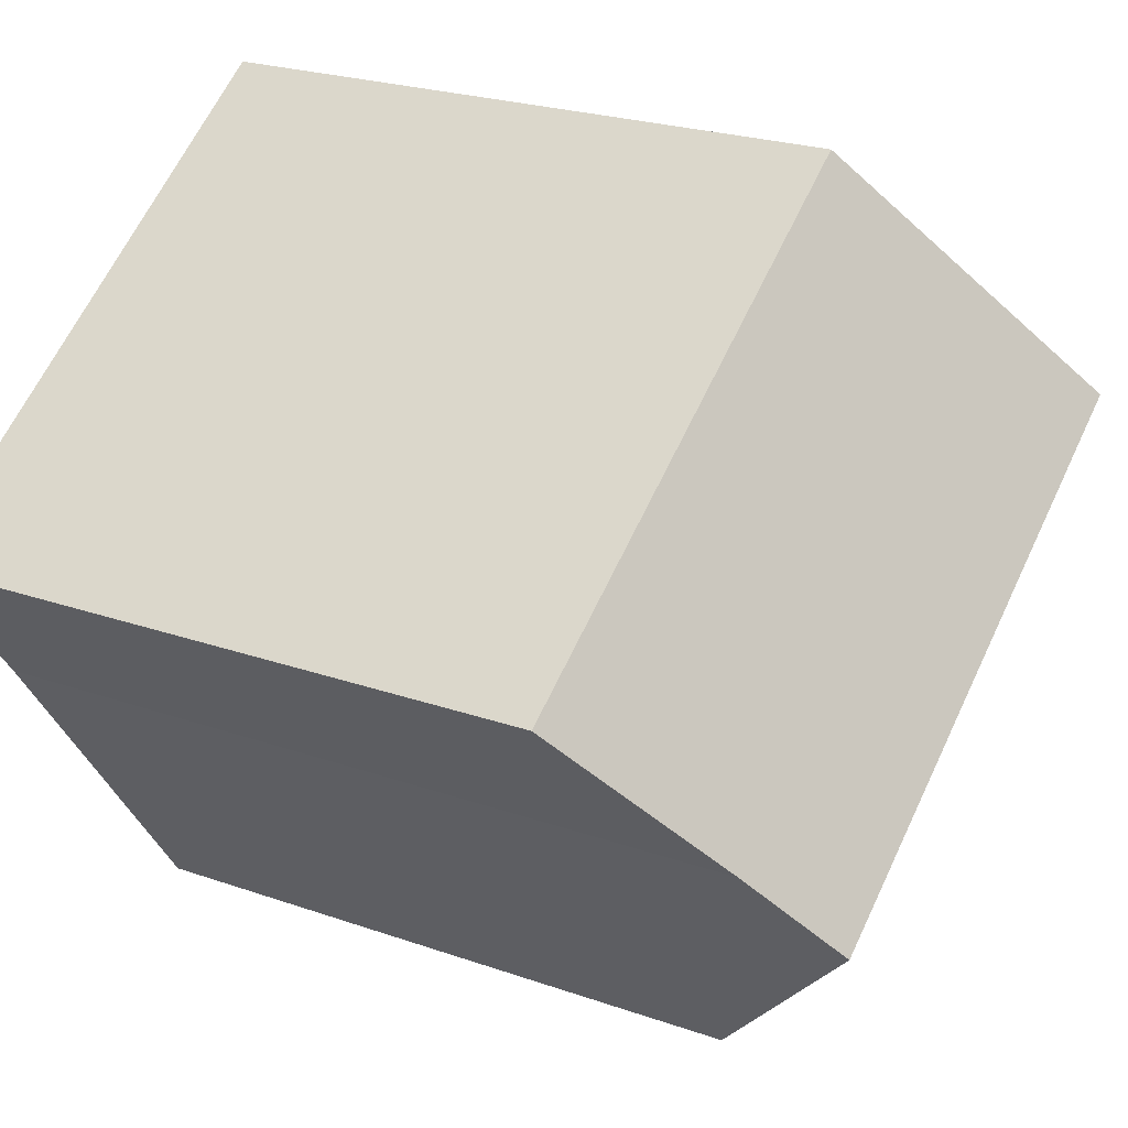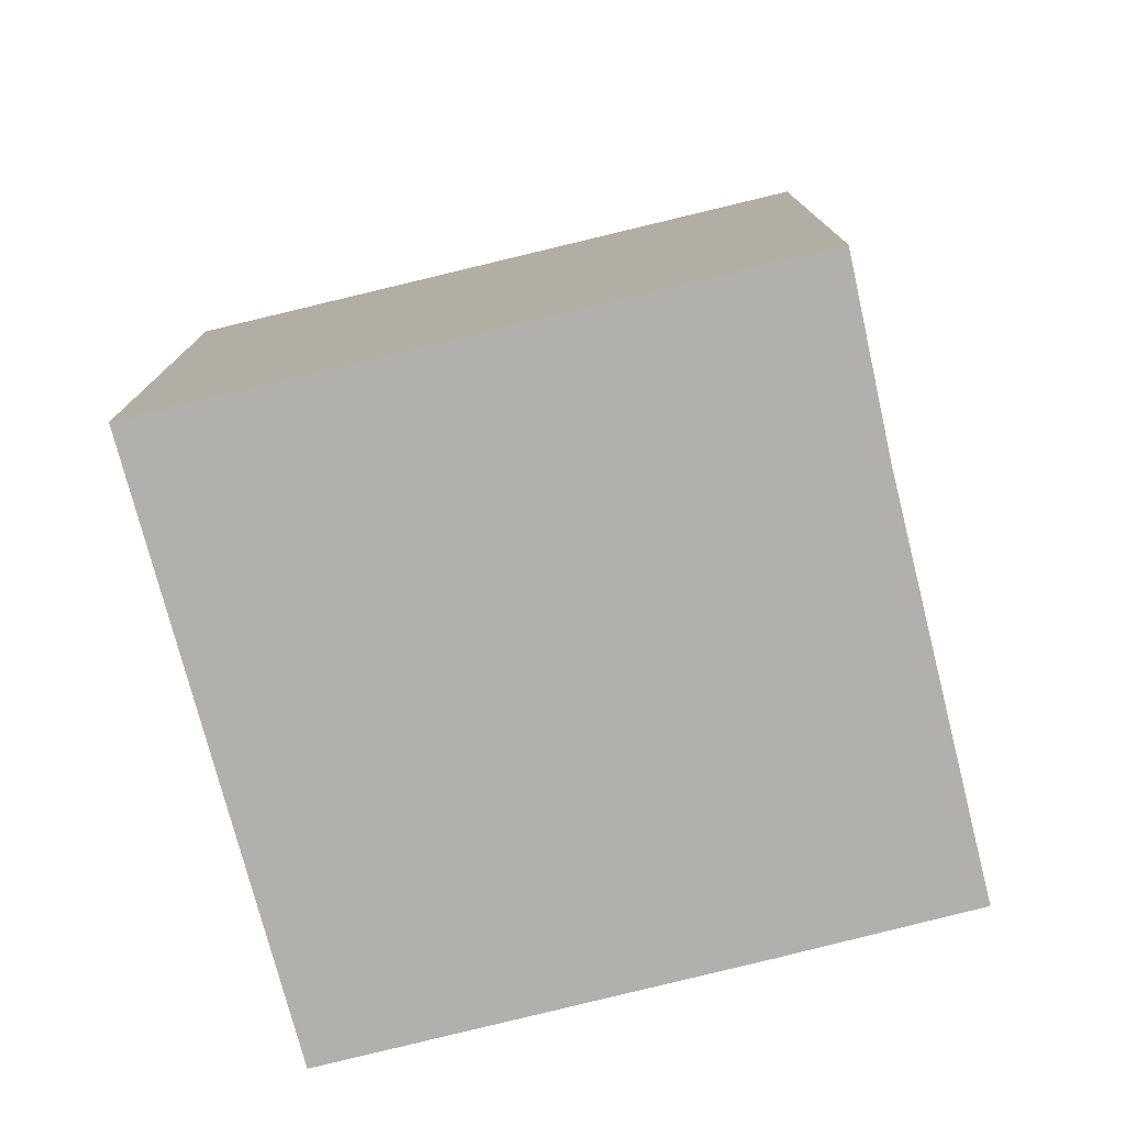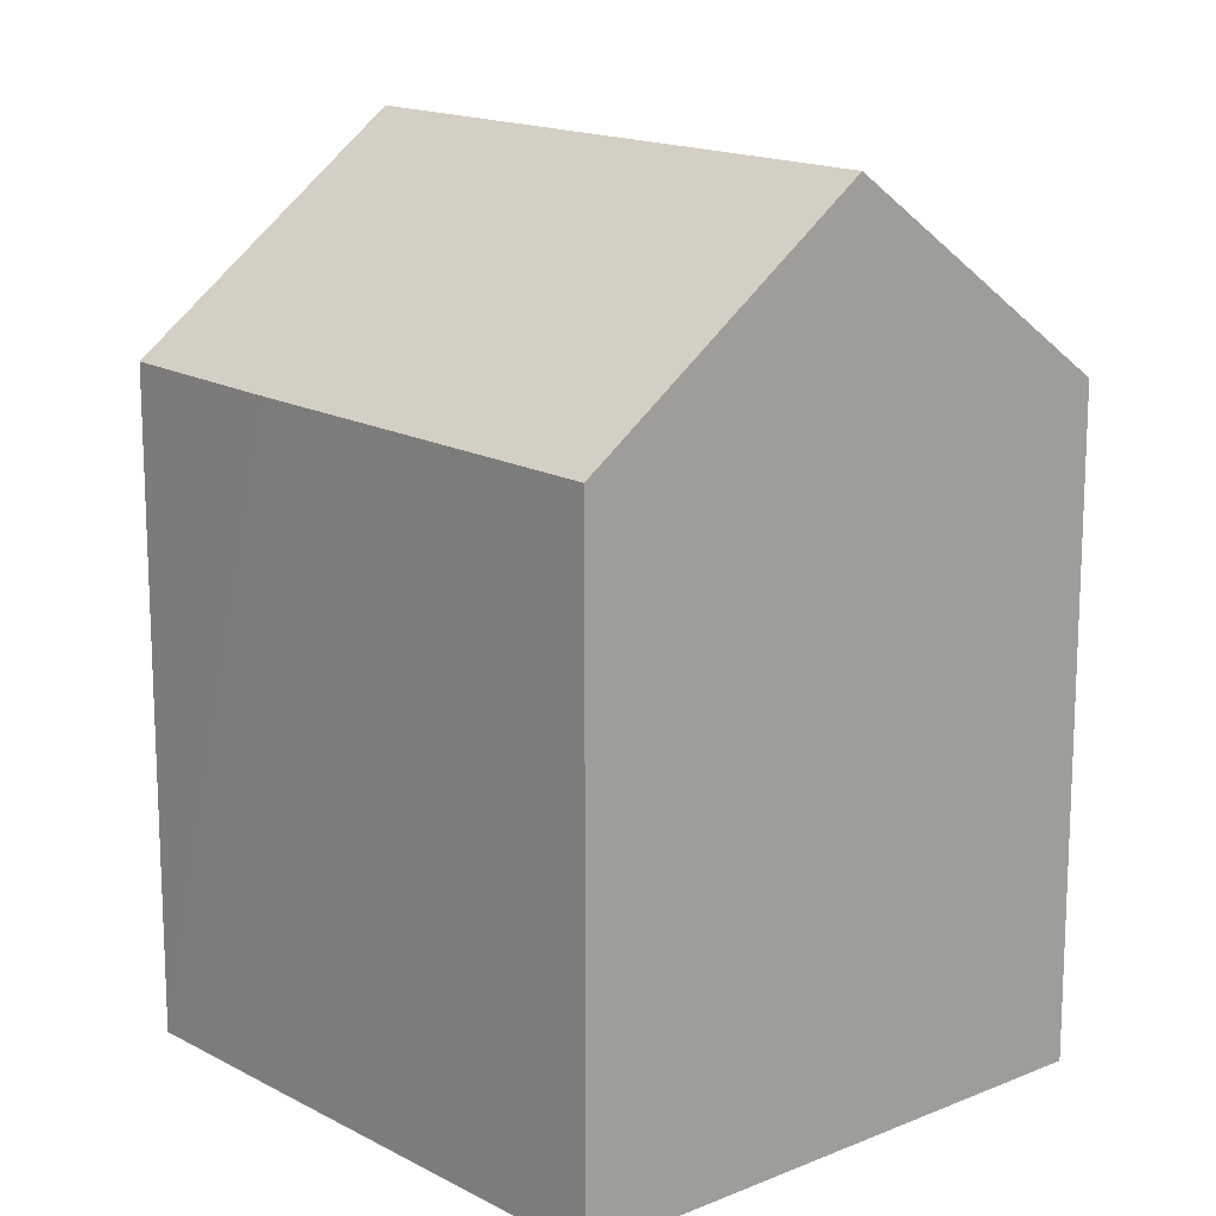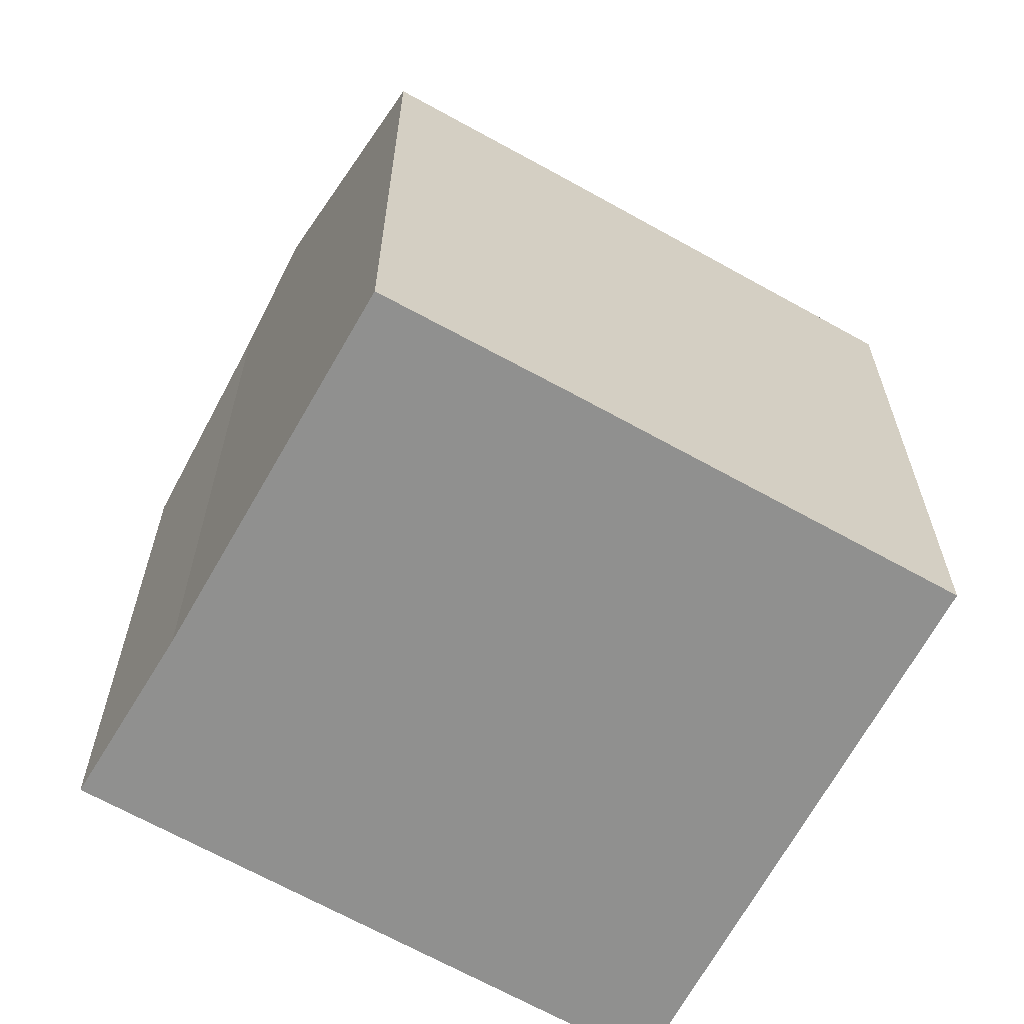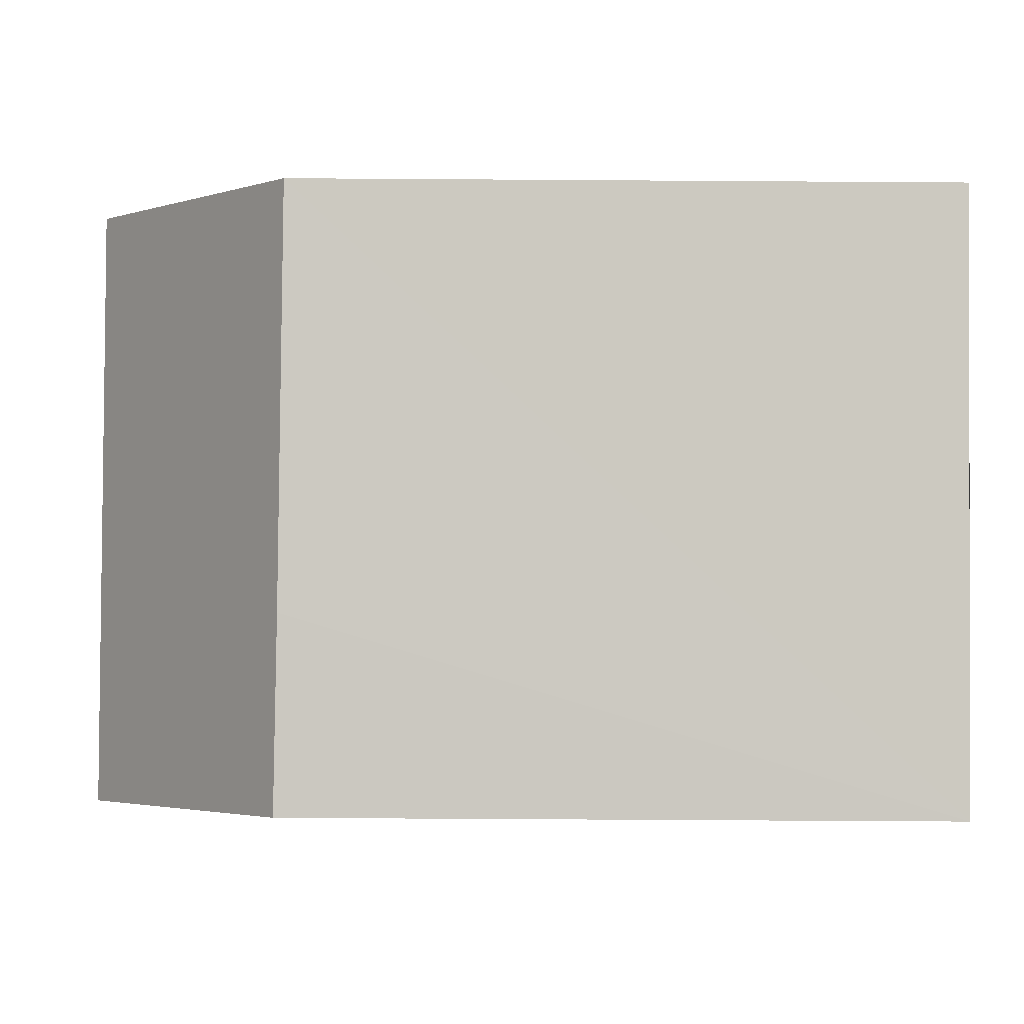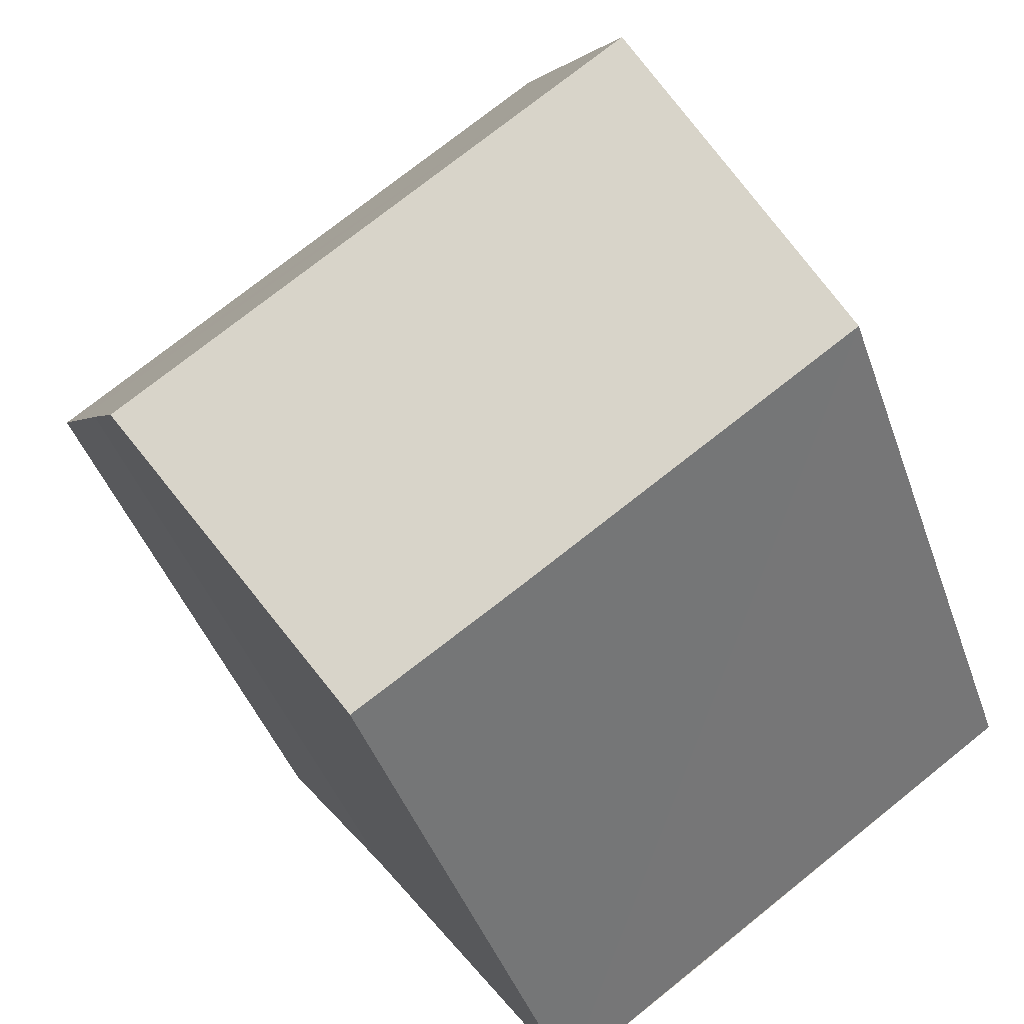
<metadata>
{"format":"obj","ext":"obj","renderer":"f3d","projection":"perspective","resolution":1024,"background":"white","views":[{"elev":22.9,"azim":121.2,"up":"+Z"},{"elev":-78.8,"azim":48.9,"up":"+Y"},{"elev":15.9,"azim":-97.2,"up":"+Y"},{"elev":-65.6,"azim":-174.4,"up":"+Y"},{"elev":-57.9,"azim":-90.4,"up":"+Z"},{"elev":-42.2,"azim":-161.7,"up":"+Z"}]}
</metadata>
<code>
v  3.699 19.56 5.562
v  16.42 17.84 -0.534
v  15.04 19.56 -2.494
v  17.87 16.1 1.408
v  18.75 15.04 2.591
v  18.93 14.82 2.829
v  18.85 14.82 2.885
v  7.077 15.18 10.64
v  7.353 14.82 11.06
v  11.26 14.86 -7.835
v  7.664 14.82 -5.357
v  0 14.76 9.04e-16
v  0 0 0
v  7.077 -6.516e-16 10.64
v  7.353 -6.77e-16 11.06
v  3.699 -3.406e-16 5.562
v  18.93 -1.732e-16 2.829
v  18.85 -1.767e-16 2.885
v  16.42 3.27e-17 -0.534
v  17.87 -8.622e-17 1.408
v  18.75 -1.587e-16 2.591
v  11.26 4.798e-16 -7.835
v  15.04 1.527e-16 -2.494
v  7.664 3.28e-16 -5.357
g defaultobject
f 1 2 3
f 2 1 4
f 4 1 5
f 5 1 6
f 6 1 7
f 7 1 8
f 7 8 9
f 10 1 3
f 1 10 11
f 1 11 12
f 13 1 12
f 1 13 8
f 8 13 9
f 9 13 14
f 9 14 15
f 14 13 16
f 15 7 9
f 7 15 6
f 6 15 17
f 17 15 18
f 4 19 2
f 19 4 5
f 19 5 6
f 19 6 20
f 20 6 17
f 20 17 21
f 2 10 3
f 10 2 19
f 10 19 22
f 22 19 23
f 22 11 10
f 11 22 12
f 12 22 13
f 13 22 24
f 18 21 17
f 21 18 15
f 21 15 20
f 20 15 19
f 19 15 23
f 23 15 22
f 22 15 24
f 24 15 14
f 24 14 16
f 24 16 13

</code>
